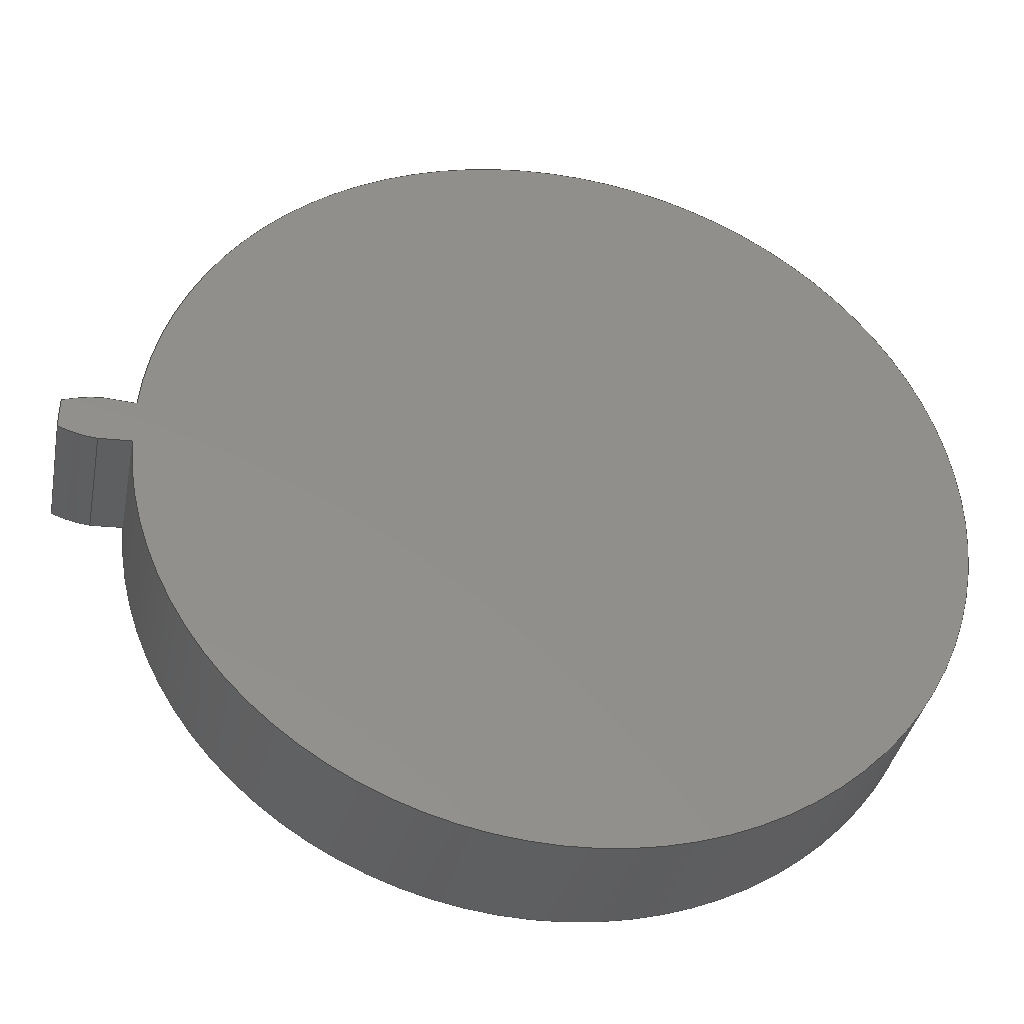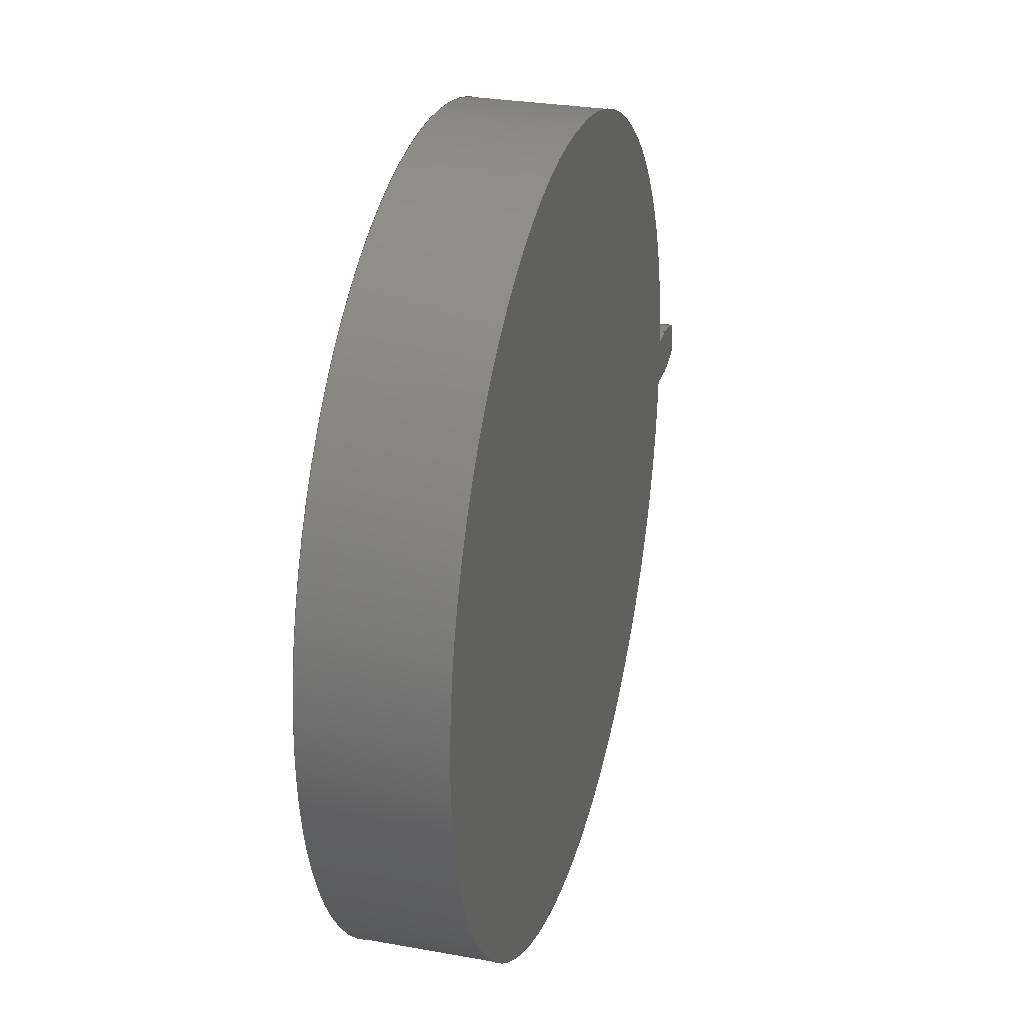
<metadata>
{"format":"step","ext":"step","renderer":"f3d","projection":"perspective","resolution":1024,"background":"white","views":[{"elev":-37.7,"azim":169.0,"up":"+Y"},{"elev":28.7,"azim":-74.9,"up":"+Y"}]}
</metadata>
<code>
ISO-10303-21;
DATA;
#1=MECHANICAL_DESIGN_GEOMETRIC_PRESENTATION_REPRESENTATION('',(#4),#320);
#2=SHAPE_REPRESENTATION_RELATIONSHIP('SRR','None',#327,#3);
#3=ADVANCED_BREP_SHAPE_REPRESENTATION('',(#5),#319);
#4=STYLED_ITEM('',(#336),#5);
#5=MANIFOLD_SOLID_BREP('Gear 29 ',#132);
#6=CIRCLE('',#149,8.116);
#7=CIRCLE('',#150,8.116);
#8=CIRCLE('',#152,6.945);
#9=CIRCLE('',#153,6.945);
#10=CYLINDRICAL_SURFACE('',#148,8.116);
#11=CYLINDRICAL_SURFACE('',#151,6.945);
#12=B_SPLINE_CURVE_WITH_KNOTS('',3,(#232,#233,#234,#235,#236,#237,#238,
#239,#240,#241,#242,#243),.UNSPECIFIED.,.F.,.F.,(4,1,1,1,1,1,1,1,1,4),(0,
0.07137,0.1434,0.2162,0.2896,
0.3637,0.4384,0.5139,0.59,
0.6667),.UNSPECIFIED.);
#13=B_SPLINE_CURVE_WITH_KNOTS('',3,(#245,#246,#247,#248,#249,#250,#251,
#252,#253,#254,#255,#256),.UNSPECIFIED.,.F.,.F.,(4,1,1,1,1,1,1,1,1,4),(-0.6667,
-0.59,-0.5139,-0.4384,-0.3637,
-0.2896,-0.2162,-0.1434,-0.07137,
0),.UNSPECIFIED.);
#14=B_SPLINE_CURVE_WITH_KNOTS('',3,(#288,#289,#290,#291,#292,#293,#294,
#295,#296,#297,#298,#299),.UNSPECIFIED.,.F.,.F.,(4,1,1,1,1,1,1,1,1,4),(0,
0.07137,0.1434,0.2162,0.2896,
0.3637,0.4384,0.5139,0.59,
0.6667),.UNSPECIFIED.);
#15=B_SPLINE_CURVE_WITH_KNOTS('',3,(#300,#301,#302,#303,#304,#305,#306,
#307,#308,#309,#310,#311),.UNSPECIFIED.,.F.,.F.,(4,1,1,1,1,1,1,1,1,4),(0,
0.07137,0.1434,0.2162,0.2896,
0.3637,0.4384,0.5139,0.59,
0.6667),.UNSPECIFIED.);
#16=B_SPLINE_SURFACE_WITH_KNOTS('',3,1,((#207,#208),(#209,#210),(#211,#212),
(#213,#214),(#215,#216),(#217,#218),(#219,#220),(#221,#222),(#223,#224),
(#225,#226),(#227,#228),(#229,#230)),.UNSPECIFIED.,.F.,.F.,.F.,(4,1,1,1,
1,1,1,1,1,4),(2,2),(-0.6667,-0.59,-0.5139,
-0.4384,-0.3637,-0.2896,-0.2162,
-0.1434,-0.07137,0),(0,2.3),.UNSPECIFIED.);
#17=B_SPLINE_SURFACE_WITH_KNOTS('',3,1,((#264,#265),(#266,#267),(#268,#269),
(#270,#271),(#272,#273),(#274,#275),(#276,#277),(#278,#279),(#280,#281),
(#282,#283),(#284,#285),(#286,#287)),.UNSPECIFIED.,.F.,.F.,.F.,(4,1,1,1,
1,1,1,1,1,4),(2,2),(0,0.07137,0.1434,0.2162,
0.2896,0.3637,0.4384,0.5139,
0.59,0.6667),(0,2.3),.UNSPECIFIED.);
#18=FACE_OUTER_BOUND('',#26,.T.);
#19=FACE_OUTER_BOUND('',#27,.T.);
#20=FACE_OUTER_BOUND('',#28,.T.);
#21=FACE_OUTER_BOUND('',#29,.T.);
#22=FACE_OUTER_BOUND('',#30,.T.);
#23=FACE_OUTER_BOUND('',#31,.T.);
#24=FACE_OUTER_BOUND('',#32,.T.);
#25=FACE_OUTER_BOUND('',#33,.T.);
#26=EDGE_LOOP('',(#84,#85,#86,#87));
#27=EDGE_LOOP('',(#88,#89,#90,#91));
#28=EDGE_LOOP('',(#92,#93,#94,#95));
#29=EDGE_LOOP('',(#96,#97,#98,#99));
#30=EDGE_LOOP('',(#100,#101,#102,#103));
#31=EDGE_LOOP('',(#104,#105,#106,#107));
#32=EDGE_LOOP('',(#108,#109,#110,#111,#112,#113));
#33=EDGE_LOOP('',(#114,#115,#116,#117,#118,#119));
#34=LINE('',#192,#44);
#35=LINE('',#194,#45);
#36=LINE('',#196,#46);
#37=LINE('',#197,#47);
#38=LINE('',#201,#48);
#39=LINE('',#203,#49);
#40=LINE('',#205,#50);
#41=LINE('',#206,#51);
#42=LINE('',#257,#52);
#43=LINE('',#263,#53);
#44=VECTOR('',#160,1);
#45=VECTOR('',#161,1);
#46=VECTOR('',#162,1);
#47=VECTOR('',#163,1);
#48=VECTOR('',#166,1);
#49=VECTOR('',#167,1);
#50=VECTOR('',#168,1);
#51=VECTOR('',#169,1);
#52=VECTOR('',#170,1);
#53=VECTOR('',#177,1);
#54=VERTEX_POINT('',#190);
#55=VERTEX_POINT('',#191);
#56=VERTEX_POINT('',#193);
#57=VERTEX_POINT('',#195);
#58=VERTEX_POINT('',#199);
#59=VERTEX_POINT('',#200);
#60=VERTEX_POINT('',#202);
#61=VERTEX_POINT('',#204);
#62=VERTEX_POINT('',#231);
#63=VERTEX_POINT('',#244);
#64=VERTEX_POINT('',#259);
#65=VERTEX_POINT('',#261);
#66=EDGE_CURVE('',#54,#55,#34,.T.);
#67=EDGE_CURVE('',#55,#56,#35,.T.);
#68=EDGE_CURVE('',#57,#56,#36,.T.);
#69=EDGE_CURVE('',#54,#57,#37,.T.);
#70=EDGE_CURVE('',#58,#59,#38,.T.);
#71=EDGE_CURVE('',#60,#58,#39,.T.);
#72=EDGE_CURVE('',#61,#60,#40,.T.);
#73=EDGE_CURVE('',#59,#61,#41,.T.);
#74=EDGE_CURVE('',#59,#62,#12,.T.);
#75=EDGE_CURVE('',#63,#61,#13,.T.);
#76=EDGE_CURVE('',#62,#63,#42,.T.);
#77=EDGE_CURVE('',#64,#62,#6,.T.);
#78=EDGE_CURVE('',#65,#63,#7,.T.);
#79=EDGE_CURVE('',#64,#65,#43,.T.);
#80=EDGE_CURVE('',#55,#64,#14,.T.);
#81=EDGE_CURVE('',#56,#65,#15,.T.);
#82=EDGE_CURVE('',#58,#54,#8,.T.);
#83=EDGE_CURVE('',#60,#57,#9,.T.);
#84=ORIENTED_EDGE('',*,*,#66,.T.);
#85=ORIENTED_EDGE('',*,*,#67,.T.);
#86=ORIENTED_EDGE('',*,*,#68,.F.);
#87=ORIENTED_EDGE('',*,*,#69,.F.);
#88=ORIENTED_EDGE('',*,*,#70,.F.);
#89=ORIENTED_EDGE('',*,*,#71,.F.);
#90=ORIENTED_EDGE('',*,*,#72,.F.);
#91=ORIENTED_EDGE('',*,*,#73,.F.);
#92=ORIENTED_EDGE('',*,*,#74,.F.);
#93=ORIENTED_EDGE('',*,*,#73,.T.);
#94=ORIENTED_EDGE('',*,*,#75,.F.);
#95=ORIENTED_EDGE('',*,*,#76,.F.);
#96=ORIENTED_EDGE('',*,*,#77,.T.);
#97=ORIENTED_EDGE('',*,*,#76,.T.);
#98=ORIENTED_EDGE('',*,*,#78,.F.);
#99=ORIENTED_EDGE('',*,*,#79,.F.);
#100=ORIENTED_EDGE('',*,*,#80,.T.);
#101=ORIENTED_EDGE('',*,*,#79,.T.);
#102=ORIENTED_EDGE('',*,*,#81,.F.);
#103=ORIENTED_EDGE('',*,*,#67,.F.);
#104=ORIENTED_EDGE('',*,*,#71,.T.);
#105=ORIENTED_EDGE('',*,*,#82,.T.);
#106=ORIENTED_EDGE('',*,*,#69,.T.);
#107=ORIENTED_EDGE('',*,*,#83,.F.);
#108=ORIENTED_EDGE('',*,*,#83,.T.);
#109=ORIENTED_EDGE('',*,*,#68,.T.);
#110=ORIENTED_EDGE('',*,*,#81,.T.);
#111=ORIENTED_EDGE('',*,*,#78,.T.);
#112=ORIENTED_EDGE('',*,*,#75,.T.);
#113=ORIENTED_EDGE('',*,*,#72,.T.);
#114=ORIENTED_EDGE('',*,*,#82,.F.);
#115=ORIENTED_EDGE('',*,*,#70,.T.);
#116=ORIENTED_EDGE('',*,*,#74,.T.);
#117=ORIENTED_EDGE('',*,*,#77,.F.);
#118=ORIENTED_EDGE('',*,*,#80,.F.);
#119=ORIENTED_EDGE('',*,*,#66,.F.);
#120=PLANE('',#146);
#121=PLANE('',#147);
#122=PLANE('',#154);
#123=PLANE('',#155);
#124=ADVANCED_FACE('',(#18),#120,.T.);
#125=ADVANCED_FACE('',(#19),#121,.T.);
#126=ADVANCED_FACE('',(#20),#16,.T.);
#127=ADVANCED_FACE('',(#21),#10,.T.);
#128=ADVANCED_FACE('',(#22),#17,.T.);
#129=ADVANCED_FACE('',(#23),#11,.T.);
#130=ADVANCED_FACE('',(#24),#122,.T.);
#131=ADVANCED_FACE('',(#25),#123,.F.);
#132=CLOSED_SHELL('',(#124,#125,#126,#127,#128,#129,#130,#131));
#133=DERIVED_UNIT_ELEMENT(#135,1);
#134=DERIVED_UNIT_ELEMENT(#322,3);
#135=(
MASS_UNIT()
NAMED_UNIT(*)
SI_UNIT(.KILO.,.GRAM.)
);
#136=DERIVED_UNIT((#133,#134));
#137=MEASURE_REPRESENTATION_ITEM('density measure',
POSITIVE_RATIO_MEASURE(7850),#136);
#138=PROPERTY_DEFINITION_REPRESENTATION(#143,#140);
#139=PROPERTY_DEFINITION_REPRESENTATION(#144,#141);
#140=REPRESENTATION('material name',(#142),#319);
#141=REPRESENTATION('density',(#137),#319);
#142=DESCRIPTIVE_REPRESENTATION_ITEM('Steel','Steel');
#143=PROPERTY_DEFINITION('material property','material name',#329);
#144=PROPERTY_DEFINITION('material property','density of part',#329);
#145=AXIS2_PLACEMENT_3D('placement',#188,#156,#157);
#146=AXIS2_PLACEMENT_3D('',#189,#158,#159);
#147=AXIS2_PLACEMENT_3D('',#198,#164,#165);
#148=AXIS2_PLACEMENT_3D('',#258,#171,#172);
#149=AXIS2_PLACEMENT_3D('',#260,#173,#174);
#150=AXIS2_PLACEMENT_3D('',#262,#175,#176);
#151=AXIS2_PLACEMENT_3D('',#312,#178,#179);
#152=AXIS2_PLACEMENT_3D('',#313,#180,#181);
#153=AXIS2_PLACEMENT_3D('',#314,#182,#183);
#154=AXIS2_PLACEMENT_3D('',#315,#184,#185);
#155=AXIS2_PLACEMENT_3D('',#316,#186,#187);
#156=DIRECTION('axis',(0,0,1));
#157=DIRECTION('refdir',(1,0,0));
#158=DIRECTION('center_axis',(-0.05584,-0.9984,0));
#159=DIRECTION('ref_axis',(0.9984,-0.05584,0));
#160=DIRECTION('',(0.9984,-0.05584,0));
#161=DIRECTION('',(0,0,1));
#162=DIRECTION('',(0.9984,-0.05584,0));
#163=DIRECTION('',(0,0,1));
#164=DIRECTION('center_axis',(-0.05584,0.9984,0));
#165=DIRECTION('ref_axis',(-0.9984,-0.05584,0));
#166=DIRECTION('',(0.9984,0.05584,0));
#167=DIRECTION('',(0,0,-1));
#168=DIRECTION('',(-0.9984,-0.05584,0));
#169=DIRECTION('',(0,0,1));
#170=DIRECTION('',(0,0,1));
#171=DIRECTION('center_axis',(0,0,1));
#172=DIRECTION('ref_axis',(0.9994,-0.03327,0));
#173=DIRECTION('center_axis',(0,0,1));
#174=DIRECTION('ref_axis',(0.9994,-0.03327,0));
#175=DIRECTION('center_axis',(0,0,1));
#176=DIRECTION('ref_axis',(0.9994,-0.03327,0));
#177=DIRECTION('',(0,0,1));
#178=DIRECTION('center_axis',(0,0,1));
#179=DIRECTION('ref_axis',(-1,1.225e-16,0));
#180=DIRECTION('center_axis',(0,0,1));
#181=DIRECTION('ref_axis',(1,0,0));
#182=DIRECTION('center_axis',(0,0,1));
#183=DIRECTION('ref_axis',(1,0,0));
#184=DIRECTION('center_axis',(0,0,1));
#185=DIRECTION('ref_axis',(1,0,0));
#186=DIRECTION('center_axis',(0,0,1));
#187=DIRECTION('ref_axis',(1,0,0));
#188=CARTESIAN_POINT('',(0,0,0));
#189=CARTESIAN_POINT('Origin',(6.934,-0.3878,0));
#190=CARTESIAN_POINT('',(6.934,-0.3878,0));
#191=CARTESIAN_POINT('',(7.473,-0.418,0));
#192=CARTESIAN_POINT('',(6.934,-0.3878,0));
#193=CARTESIAN_POINT('',(7.473,-0.418,2.3));
#194=CARTESIAN_POINT('',(7.473,-0.418,0));
#195=CARTESIAN_POINT('',(6.934,-0.3878,2.3));
#196=CARTESIAN_POINT('',(6.934,-0.3878,2.3));
#197=CARTESIAN_POINT('',(6.934,-0.3878,0));
#198=CARTESIAN_POINT('Origin',(7.473,0.418,0));
#199=CARTESIAN_POINT('',(6.934,0.3878,0));
#200=CARTESIAN_POINT('',(7.473,0.418,0));
#201=CARTESIAN_POINT('',(6.934,0.3878,0));
#202=CARTESIAN_POINT('',(6.934,0.3878,2.3));
#203=CARTESIAN_POINT('',(6.934,0.3878,0));
#204=CARTESIAN_POINT('',(7.473,0.418,2.3));
#205=CARTESIAN_POINT('',(6.934,0.3878,2.3));
#206=CARTESIAN_POINT('',(7.473,0.418,0));
#207=CARTESIAN_POINT('Ctrl Pts',(8.12,0.27,0));
#208=CARTESIAN_POINT('Ctrl Pts',(8.12,0.27,2.3));
#209=CARTESIAN_POINT('Ctrl Pts',(8.096,0.279,0));
#210=CARTESIAN_POINT('Ctrl Pts',(8.096,0.279,2.3));
#211=CARTESIAN_POINT('Ctrl Pts',(8.048,0.2969,0));
#212=CARTESIAN_POINT('Ctrl Pts',(8.048,0.2969,2.3));
#213=CARTESIAN_POINT('Ctrl Pts',(7.976,0.3212,0));
#214=CARTESIAN_POINT('Ctrl Pts',(7.976,0.3212,2.3));
#215=CARTESIAN_POINT('Ctrl Pts',(7.904,0.3436,0));
#216=CARTESIAN_POINT('Ctrl Pts',(7.904,0.3436,2.3));
#217=CARTESIAN_POINT('Ctrl Pts',(7.832,0.3636,0));
#218=CARTESIAN_POINT('Ctrl Pts',(7.832,0.3636,2.3));
#219=CARTESIAN_POINT('Ctrl Pts',(7.76,0.3811,0));
#220=CARTESIAN_POINT('Ctrl Pts',(7.76,0.3811,2.3));
#221=CARTESIAN_POINT('Ctrl Pts',(7.688,0.396,0));
#222=CARTESIAN_POINT('Ctrl Pts',(7.688,0.396,2.3));
#223=CARTESIAN_POINT('Ctrl Pts',(7.616,0.4077,0));
#224=CARTESIAN_POINT('Ctrl Pts',(7.616,0.4077,2.3));
#225=CARTESIAN_POINT('Ctrl Pts',(7.544,0.4166,0));
#226=CARTESIAN_POINT('Ctrl Pts',(7.544,0.4166,2.3));
#227=CARTESIAN_POINT('Ctrl Pts',(7.497,0.4175,0));
#228=CARTESIAN_POINT('Ctrl Pts',(7.497,0.4175,2.3));
#229=CARTESIAN_POINT('Ctrl Pts',(7.473,0.418,0));
#230=CARTESIAN_POINT('Ctrl Pts',(7.473,0.418,2.3));
#231=CARTESIAN_POINT('',(8.12,0.27,0));
#232=CARTESIAN_POINT('Ctrl Pts',(7.473,0.418,0));
#233=CARTESIAN_POINT('Ctrl Pts',(7.497,0.4175,0));
#234=CARTESIAN_POINT('Ctrl Pts',(7.544,0.4166,0));
#235=CARTESIAN_POINT('Ctrl Pts',(7.616,0.4077,0));
#236=CARTESIAN_POINT('Ctrl Pts',(7.688,0.396,0));
#237=CARTESIAN_POINT('Ctrl Pts',(7.76,0.3811,0));
#238=CARTESIAN_POINT('Ctrl Pts',(7.832,0.3636,0));
#239=CARTESIAN_POINT('Ctrl Pts',(7.904,0.3436,0));
#240=CARTESIAN_POINT('Ctrl Pts',(7.976,0.3212,0));
#241=CARTESIAN_POINT('Ctrl Pts',(8.048,0.2969,0));
#242=CARTESIAN_POINT('Ctrl Pts',(8.096,0.279,0));
#243=CARTESIAN_POINT('Ctrl Pts',(8.12,0.27,0));
#244=CARTESIAN_POINT('',(8.12,0.27,2.3));
#245=CARTESIAN_POINT('Ctrl Pts',(8.12,0.27,2.3));
#246=CARTESIAN_POINT('Ctrl Pts',(8.096,0.279,2.3));
#247=CARTESIAN_POINT('Ctrl Pts',(8.048,0.2969,2.3));
#248=CARTESIAN_POINT('Ctrl Pts',(7.976,0.3212,2.3));
#249=CARTESIAN_POINT('Ctrl Pts',(7.904,0.3436,2.3));
#250=CARTESIAN_POINT('Ctrl Pts',(7.832,0.3636,2.3));
#251=CARTESIAN_POINT('Ctrl Pts',(7.76,0.3811,2.3));
#252=CARTESIAN_POINT('Ctrl Pts',(7.688,0.396,2.3));
#253=CARTESIAN_POINT('Ctrl Pts',(7.616,0.4077,2.3));
#254=CARTESIAN_POINT('Ctrl Pts',(7.544,0.4166,2.3));
#255=CARTESIAN_POINT('Ctrl Pts',(7.497,0.4175,2.3));
#256=CARTESIAN_POINT('Ctrl Pts',(7.473,0.418,2.3));
#257=CARTESIAN_POINT('',(8.12,0.27,0));
#258=CARTESIAN_POINT('Origin',(0.008073,0,0));
#259=CARTESIAN_POINT('',(8.12,-0.27,0));
#260=CARTESIAN_POINT('Origin',(0.008073,0,0));
#261=CARTESIAN_POINT('',(8.12,-0.27,2.3));
#262=CARTESIAN_POINT('Origin',(0.008073,0,2.3));
#263=CARTESIAN_POINT('',(8.12,-0.27,0));
#264=CARTESIAN_POINT('Ctrl Pts',(7.473,-0.418,0));
#265=CARTESIAN_POINT('Ctrl Pts',(7.473,-0.418,2.3));
#266=CARTESIAN_POINT('Ctrl Pts',(7.497,-0.4175,0));
#267=CARTESIAN_POINT('Ctrl Pts',(7.497,-0.4175,2.3));
#268=CARTESIAN_POINT('Ctrl Pts',(7.544,-0.4166,0));
#269=CARTESIAN_POINT('Ctrl Pts',(7.544,-0.4166,2.3));
#270=CARTESIAN_POINT('Ctrl Pts',(7.616,-0.4077,0));
#271=CARTESIAN_POINT('Ctrl Pts',(7.616,-0.4077,2.3));
#272=CARTESIAN_POINT('Ctrl Pts',(7.688,-0.396,0));
#273=CARTESIAN_POINT('Ctrl Pts',(7.688,-0.396,2.3));
#274=CARTESIAN_POINT('Ctrl Pts',(7.76,-0.3811,0));
#275=CARTESIAN_POINT('Ctrl Pts',(7.76,-0.3811,2.3));
#276=CARTESIAN_POINT('Ctrl Pts',(7.832,-0.3636,0));
#277=CARTESIAN_POINT('Ctrl Pts',(7.832,-0.3636,2.3));
#278=CARTESIAN_POINT('Ctrl Pts',(7.904,-0.3436,0));
#279=CARTESIAN_POINT('Ctrl Pts',(7.904,-0.3436,2.3));
#280=CARTESIAN_POINT('Ctrl Pts',(7.976,-0.3212,0));
#281=CARTESIAN_POINT('Ctrl Pts',(7.976,-0.3212,2.3));
#282=CARTESIAN_POINT('Ctrl Pts',(8.048,-0.2969,0));
#283=CARTESIAN_POINT('Ctrl Pts',(8.048,-0.2969,2.3));
#284=CARTESIAN_POINT('Ctrl Pts',(8.096,-0.279,0));
#285=CARTESIAN_POINT('Ctrl Pts',(8.096,-0.279,2.3));
#286=CARTESIAN_POINT('Ctrl Pts',(8.12,-0.27,0));
#287=CARTESIAN_POINT('Ctrl Pts',(8.12,-0.27,2.3));
#288=CARTESIAN_POINT('Ctrl Pts',(7.473,-0.418,0));
#289=CARTESIAN_POINT('Ctrl Pts',(7.497,-0.4175,0));
#290=CARTESIAN_POINT('Ctrl Pts',(7.544,-0.4166,0));
#291=CARTESIAN_POINT('Ctrl Pts',(7.616,-0.4077,0));
#292=CARTESIAN_POINT('Ctrl Pts',(7.688,-0.396,0));
#293=CARTESIAN_POINT('Ctrl Pts',(7.76,-0.3811,0));
#294=CARTESIAN_POINT('Ctrl Pts',(7.832,-0.3636,0));
#295=CARTESIAN_POINT('Ctrl Pts',(7.904,-0.3436,0));
#296=CARTESIAN_POINT('Ctrl Pts',(7.976,-0.3212,0));
#297=CARTESIAN_POINT('Ctrl Pts',(8.048,-0.2969,0));
#298=CARTESIAN_POINT('Ctrl Pts',(8.096,-0.279,0));
#299=CARTESIAN_POINT('Ctrl Pts',(8.12,-0.27,0));
#300=CARTESIAN_POINT('Ctrl Pts',(7.473,-0.418,2.3));
#301=CARTESIAN_POINT('Ctrl Pts',(7.497,-0.4175,2.3));
#302=CARTESIAN_POINT('Ctrl Pts',(7.544,-0.4166,2.3));
#303=CARTESIAN_POINT('Ctrl Pts',(7.616,-0.4077,2.3));
#304=CARTESIAN_POINT('Ctrl Pts',(7.688,-0.396,2.3));
#305=CARTESIAN_POINT('Ctrl Pts',(7.76,-0.3811,2.3));
#306=CARTESIAN_POINT('Ctrl Pts',(7.832,-0.3636,2.3));
#307=CARTESIAN_POINT('Ctrl Pts',(7.904,-0.3436,2.3));
#308=CARTESIAN_POINT('Ctrl Pts',(7.976,-0.3212,2.3));
#309=CARTESIAN_POINT('Ctrl Pts',(8.048,-0.2969,2.3));
#310=CARTESIAN_POINT('Ctrl Pts',(8.096,-0.279,2.3));
#311=CARTESIAN_POINT('Ctrl Pts',(8.12,-0.27,2.3));
#312=CARTESIAN_POINT('Origin',(0,0,0));
#313=CARTESIAN_POINT('Origin',(0,0,0));
#314=CARTESIAN_POINT('Origin',(0,0,2.3));
#315=CARTESIAN_POINT('Origin',(0,0,2.3));
#316=CARTESIAN_POINT('Origin',(0,0,0));
#317=UNCERTAINTY_MEASURE_WITH_UNIT(LENGTH_MEASURE(0.001),#321,
'DISTANCE_ACCURACY_VALUE',
'Maximum model space distance between geometric entities at asserted c
onnectivities');
#318=UNCERTAINTY_MEASURE_WITH_UNIT(LENGTH_MEASURE(0.001),#321,
'DISTANCE_ACCURACY_VALUE',
'Maximum model space distance between geometric entities at asserted c
onnectivities');
#319=(
GEOMETRIC_REPRESENTATION_CONTEXT(3)
GLOBAL_UNCERTAINTY_ASSIGNED_CONTEXT((#317))
GLOBAL_UNIT_ASSIGNED_CONTEXT((#321,#323,#324))
REPRESENTATION_CONTEXT('','3D')
);
#320=(
GEOMETRIC_REPRESENTATION_CONTEXT(3)
GLOBAL_UNCERTAINTY_ASSIGNED_CONTEXT((#318))
GLOBAL_UNIT_ASSIGNED_CONTEXT((#321,#323,#324))
REPRESENTATION_CONTEXT('','3D')
);
#321=(
LENGTH_UNIT()
NAMED_UNIT(*)
SI_UNIT(.CENTI.,.METRE.)
);
#322=(
LENGTH_UNIT()
NAMED_UNIT(*)
SI_UNIT($,.METRE.)
);
#323=(
NAMED_UNIT(*)
PLANE_ANGLE_UNIT()
SI_UNIT($,.RADIAN.)
);
#324=(
NAMED_UNIT(*)
SI_UNIT($,.STERADIAN.)
SOLID_ANGLE_UNIT()
);
#325=SHAPE_DEFINITION_REPRESENTATION(#326,#327);
#326=PRODUCT_DEFINITION_SHAPE('',$,#329);
#327=SHAPE_REPRESENTATION('',(#145),#319);
#328=PRODUCT_DEFINITION_CONTEXT('part definition',#333,'design');
#329=PRODUCT_DEFINITION('Gear 29','Gear 29',#330,#328);
#330=PRODUCT_DEFINITION_FORMATION('',$,#335);
#331=PRODUCT_RELATED_PRODUCT_CATEGORY('Gear 29','Gear 29',(#335));
#332=APPLICATION_PROTOCOL_DEFINITION('international standard',
'automotive_design',2009,#333);
#333=APPLICATION_CONTEXT(
'Core Data for Automotive Mechanical Design Process');
#334=PRODUCT_CONTEXT('part definition',#333,'mechanical');
#335=PRODUCT('Gear 29','Gear 29',$,(#334));
#336=PRESENTATION_STYLE_ASSIGNMENT((#337));
#337=SURFACE_STYLE_USAGE(.BOTH.,#338);
#338=SURFACE_SIDE_STYLE('',(#339));
#339=SURFACE_STYLE_FILL_AREA(#340);
#340=FILL_AREA_STYLE('Steel - Satin',(#341));
#341=FILL_AREA_STYLE_COLOUR('Steel - Satin',#342);
#342=COLOUR_RGB('Steel - Satin',0.6275,0.6275,0.6275);
ENDSEC;
END-ISO-10303-21;

</code>
